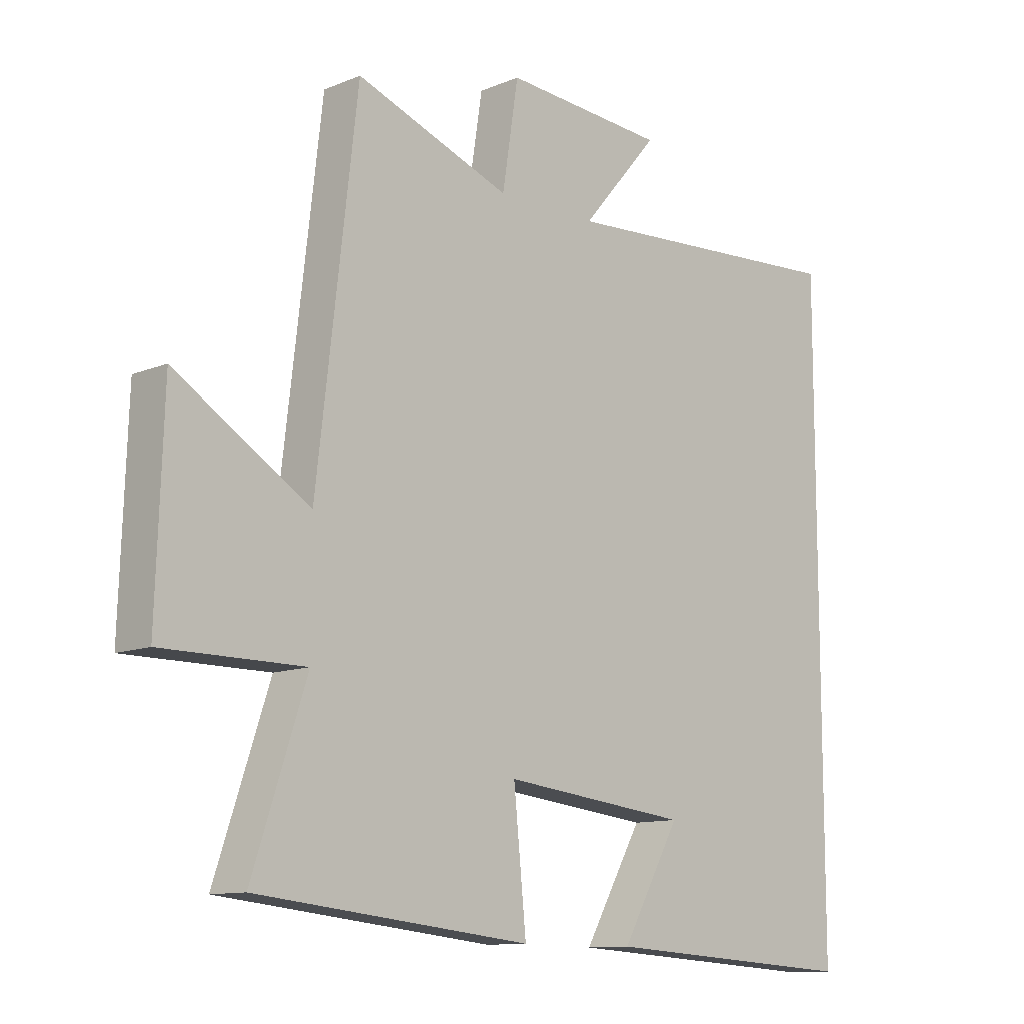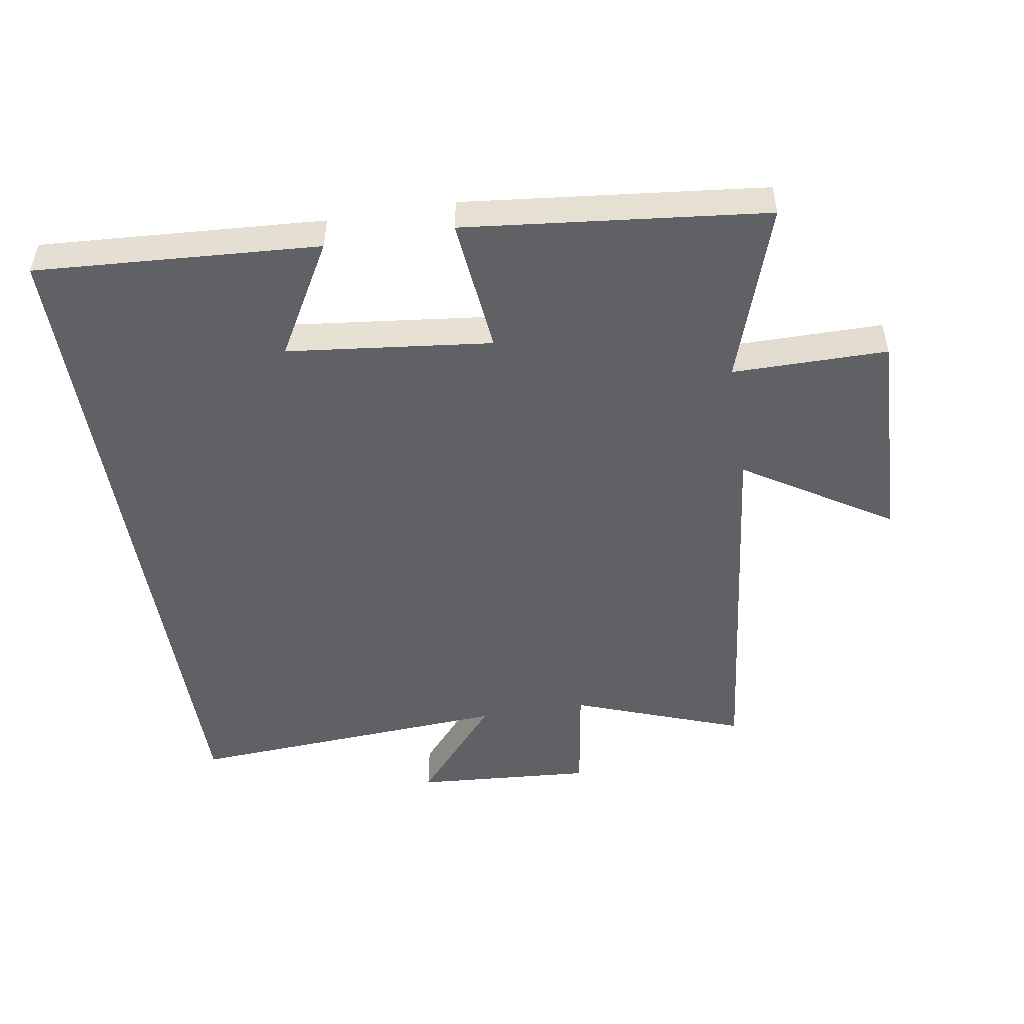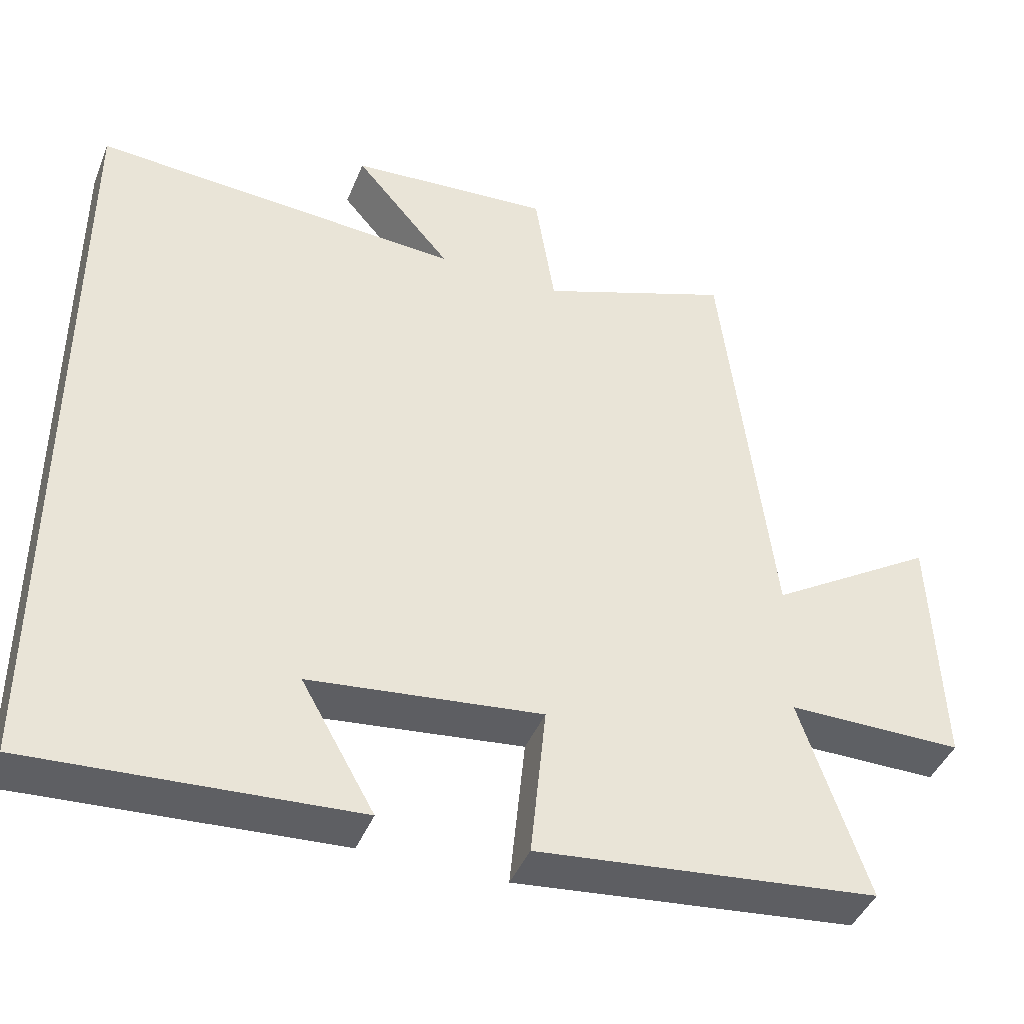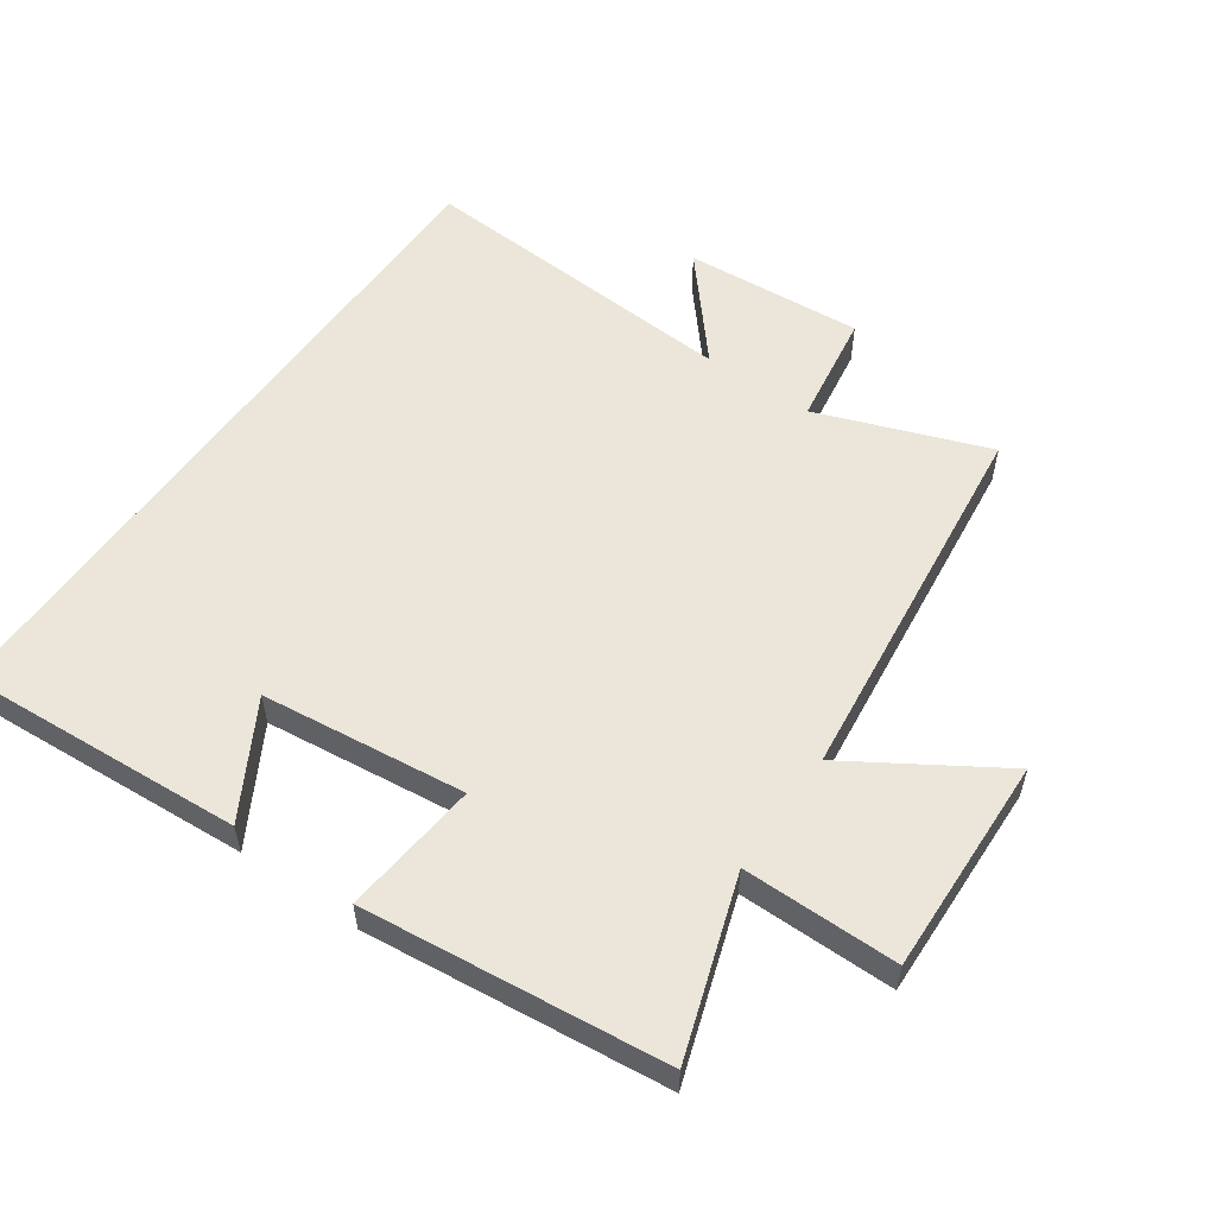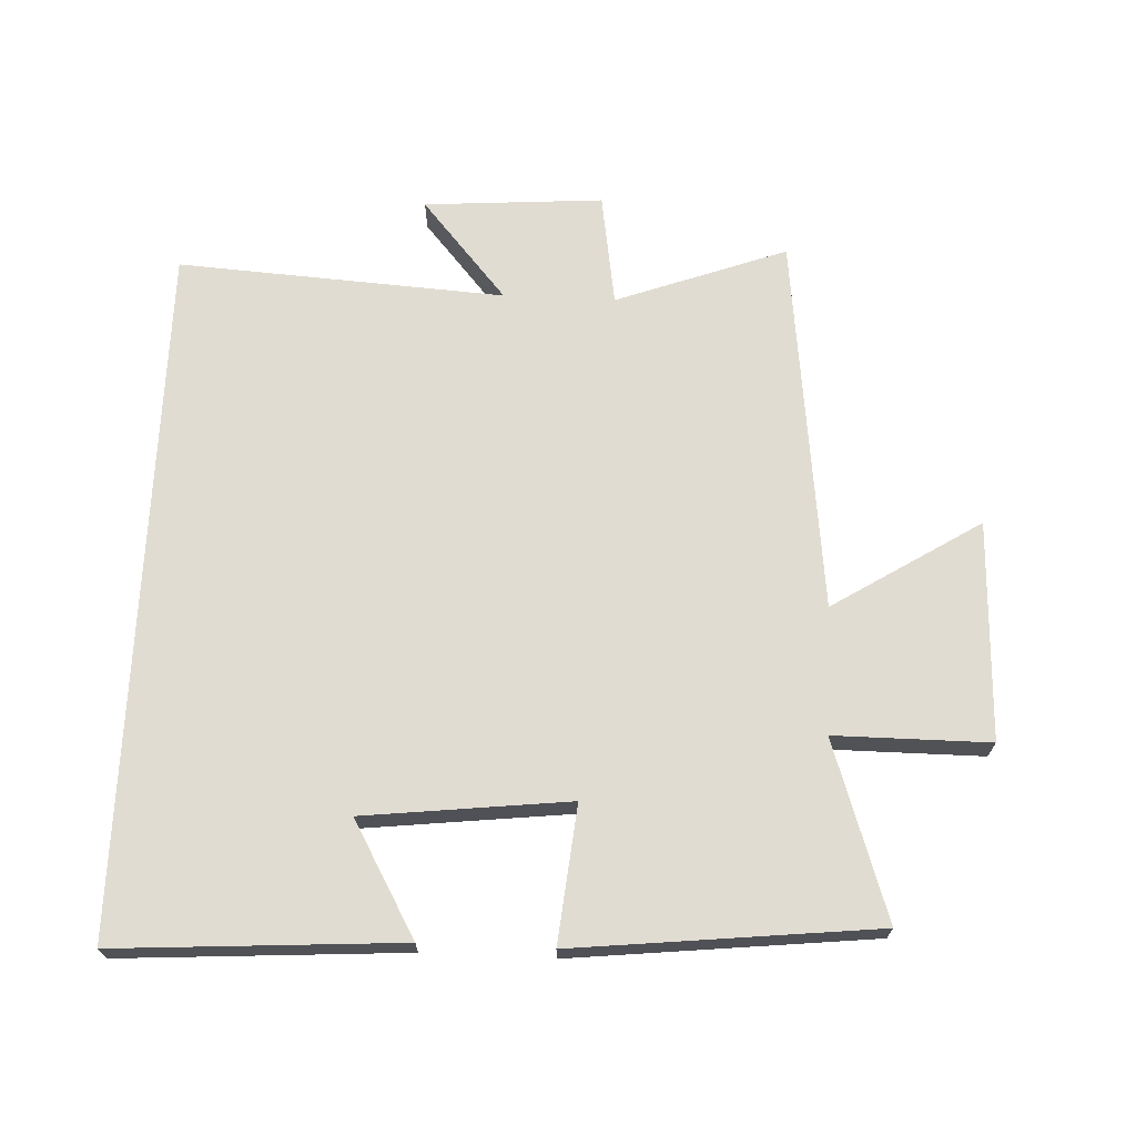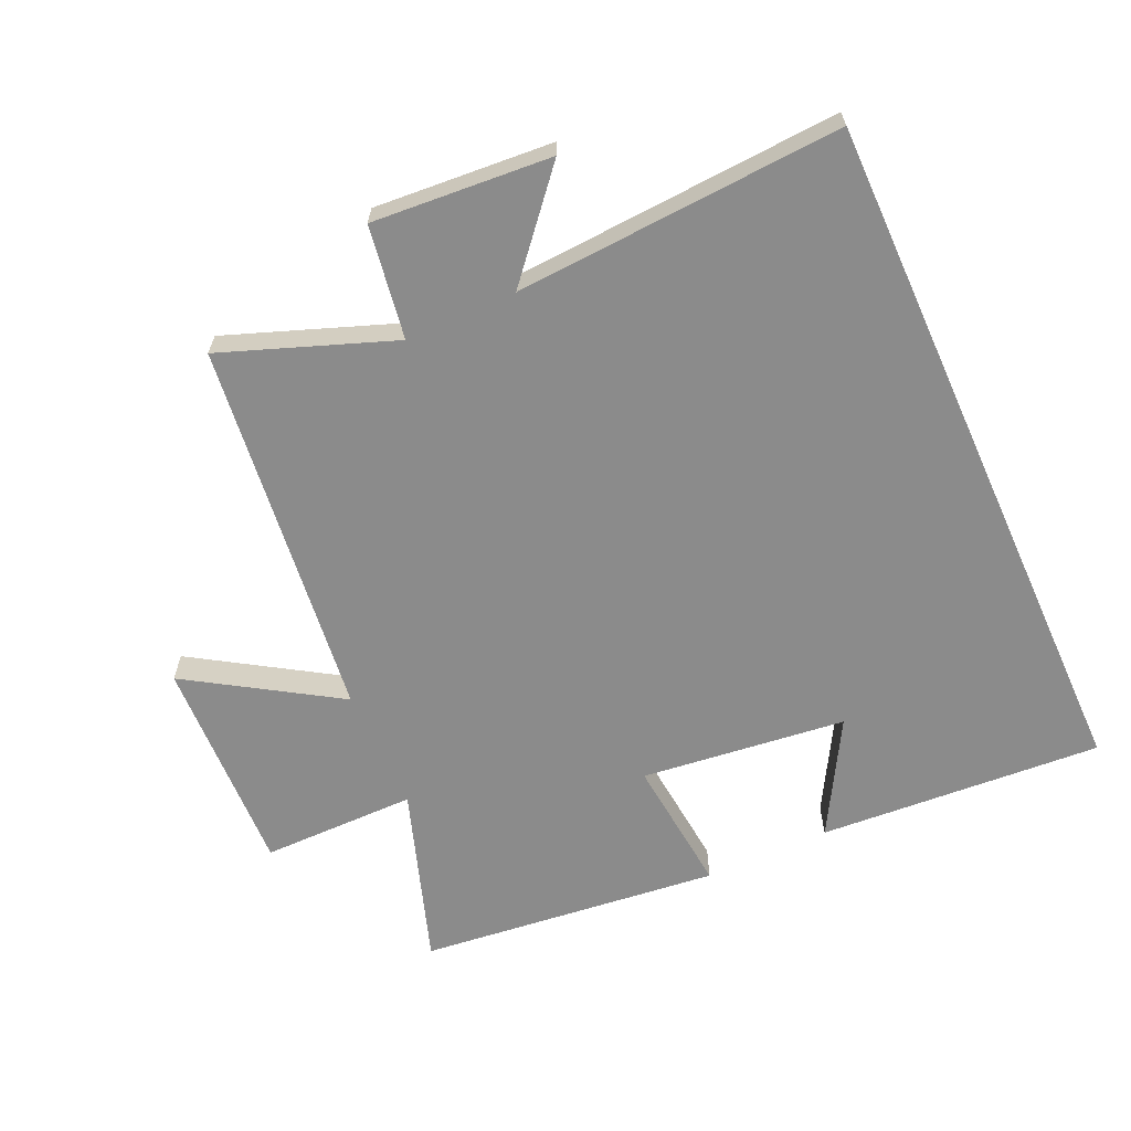
<metadata>
{"format":"obj","ext":"obj","renderer":"f3d","projection":"perspective","resolution":1024,"background":"white","views":[{"elev":-11.4,"azim":-45.2,"up":"+Z"},{"elev":-49.9,"azim":-170.7,"up":"+Y"},{"elev":-43.0,"azim":158.8,"up":"+Z"},{"elev":55.5,"azim":-145.0,"up":"+Y"},{"elev":69.2,"azim":-177.4,"up":"+Y"},{"elev":-63.8,"azim":24.3,"up":"+Y"}]}
</metadata>
<code>
v -0.591 0.07 -0.45
v -0.5 0.07 -0.178
v -0.738 0.07 -0.178
v -0.726 0.07 0.158
v -0.5 0.07 0.016
v -0.432 0.07 0.596
v -0.171 0.07 0.5
v -0.144 0.07 0.673
v 0.13 0.07 0.653
v -0.001 0.07 0.5
v 0.5 0.07 0.531
v 0.5 0.07 -0.528
v 0.065 0.07 -0.5
v 0.164 0.07 -0.326
v -0.15 0.07 -0.29
v -0.129 0.07 -0.5
v -0.591 0 -0.45
v -0.5 0 -0.178
v -0.738 0 -0.178
v -0.726 0 0.158
v -0.5 0 0.016
v -0.432 0 0.596
v -0.171 0 0.5
v -0.144 0 0.673
v 0.13 0 0.653
v -0.001 0 0.5
v 0.5 0 0.531
v 0.5 0 -0.528
v 0.065 0 -0.5
v 0.164 0 -0.326
v -0.15 0 -0.29
v -0.129 0 -0.5
f 15 16 1 2
f 14 15 2
f 12 13 14
f 10 11 12 14
f 10 14 2
f 7 8 9 10
f 7 10 2
f 5 6 7 2
f 2 3 4 5
f 18 17 32 31
f 18 31 30
f 30 29 28
f 30 28 27 26
f 18 30 26
f 26 25 24 23
f 18 26 23
f 18 23 22 21
f 21 20 19 18
f 1 17 18 2
f 2 18 19 3
f 3 19 20 4
f 4 20 21 5
f 5 21 22 6
f 6 22 23 7
f 7 23 24 8
f 8 24 25 9
f 9 25 26 10
f 10 26 27 11
f 11 27 28 12
f 12 28 29 13
f 13 29 30 14
f 14 30 31 15
f 15 31 32 16
f 16 32 17 1

</code>
